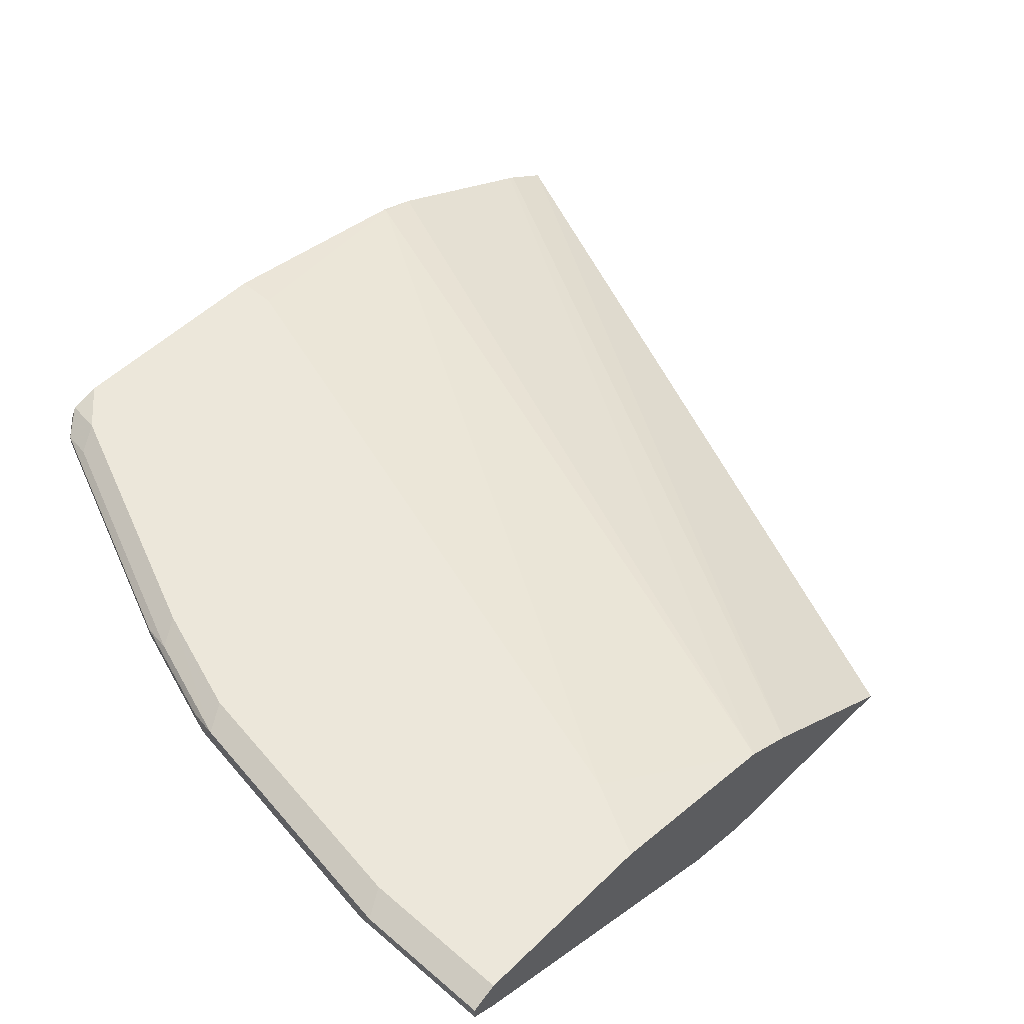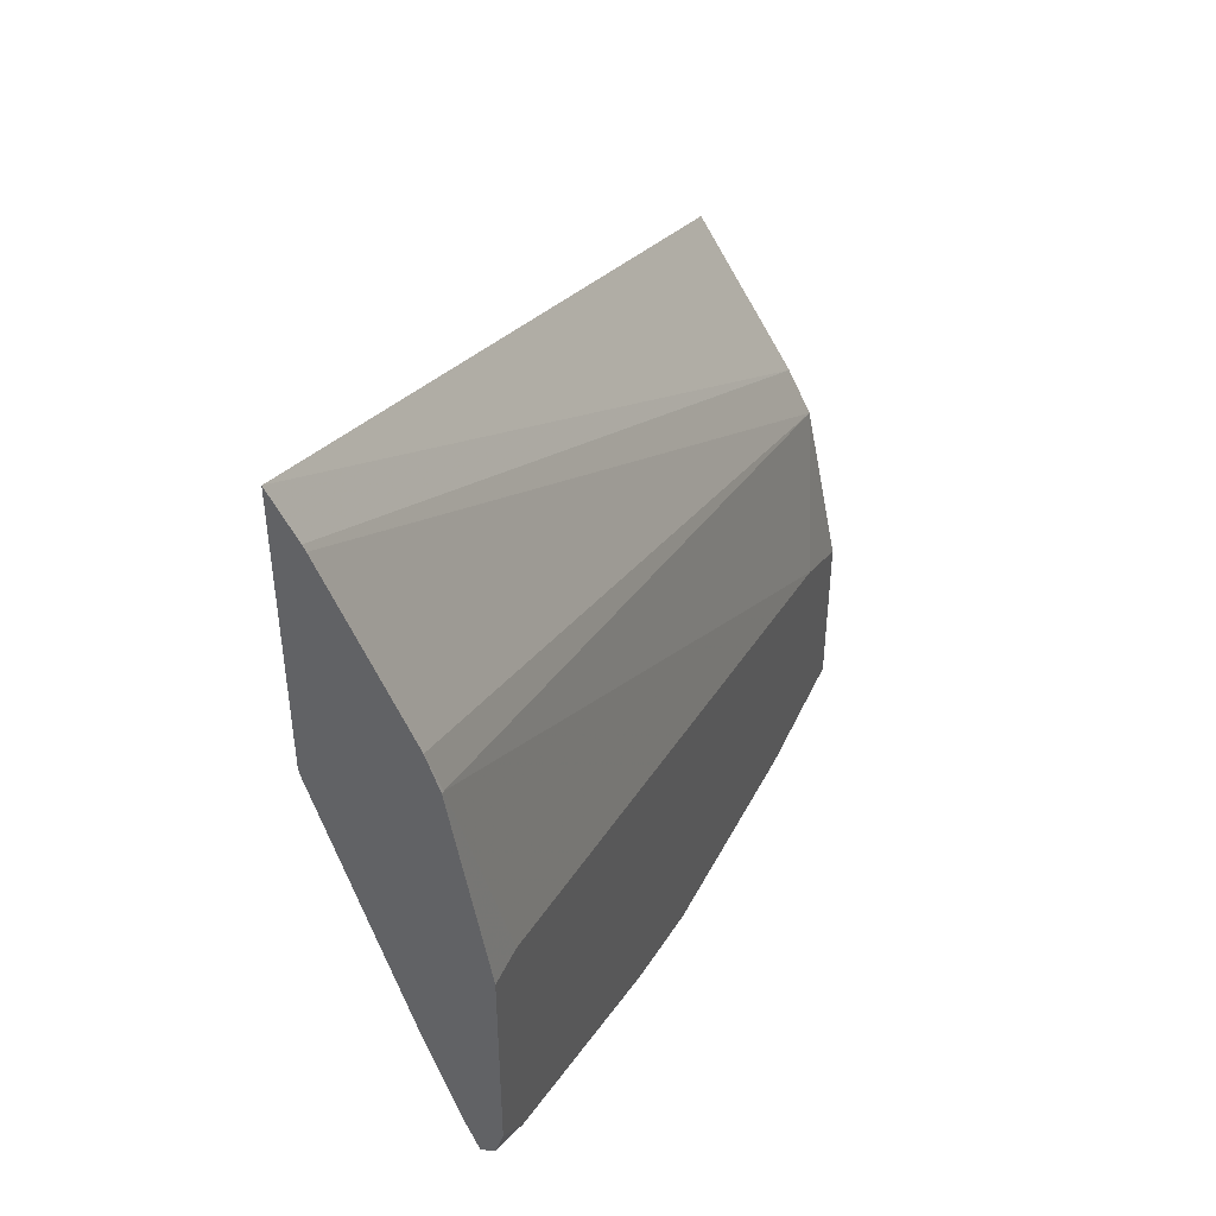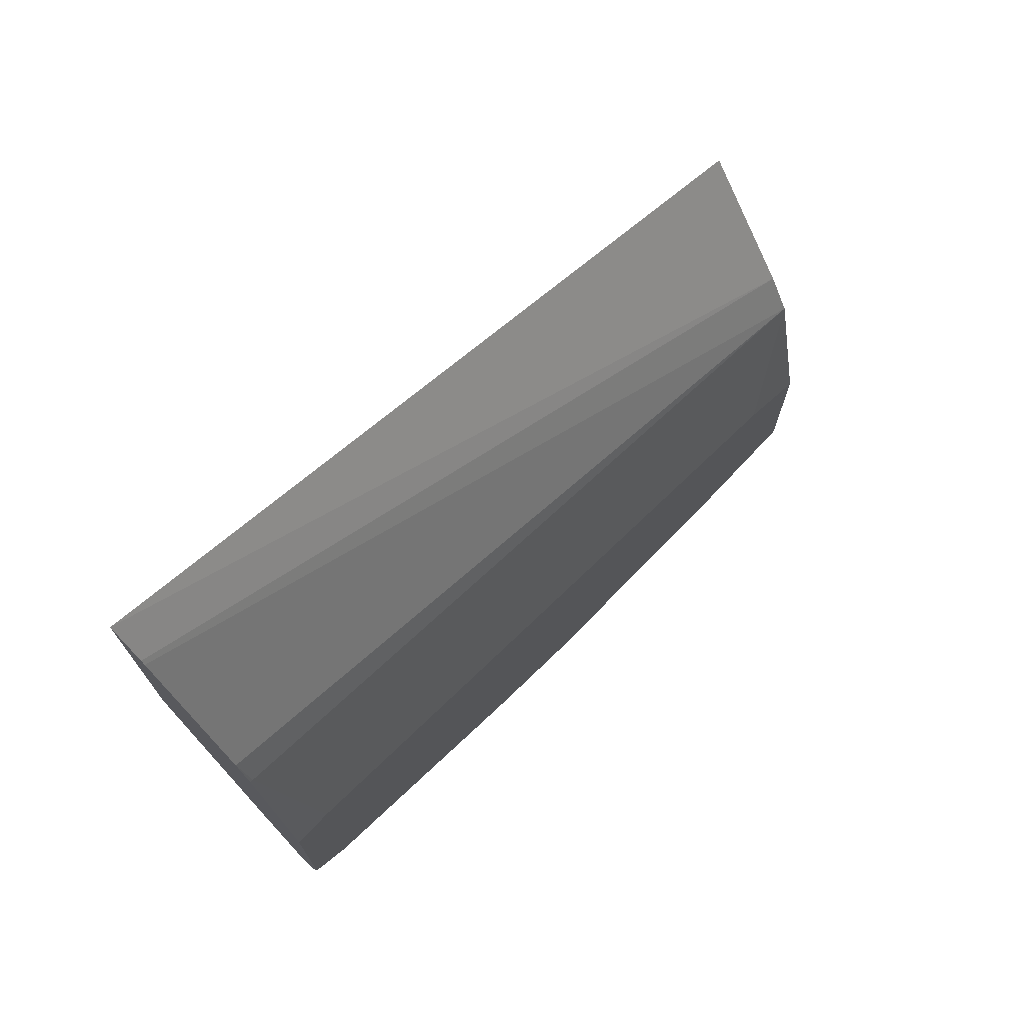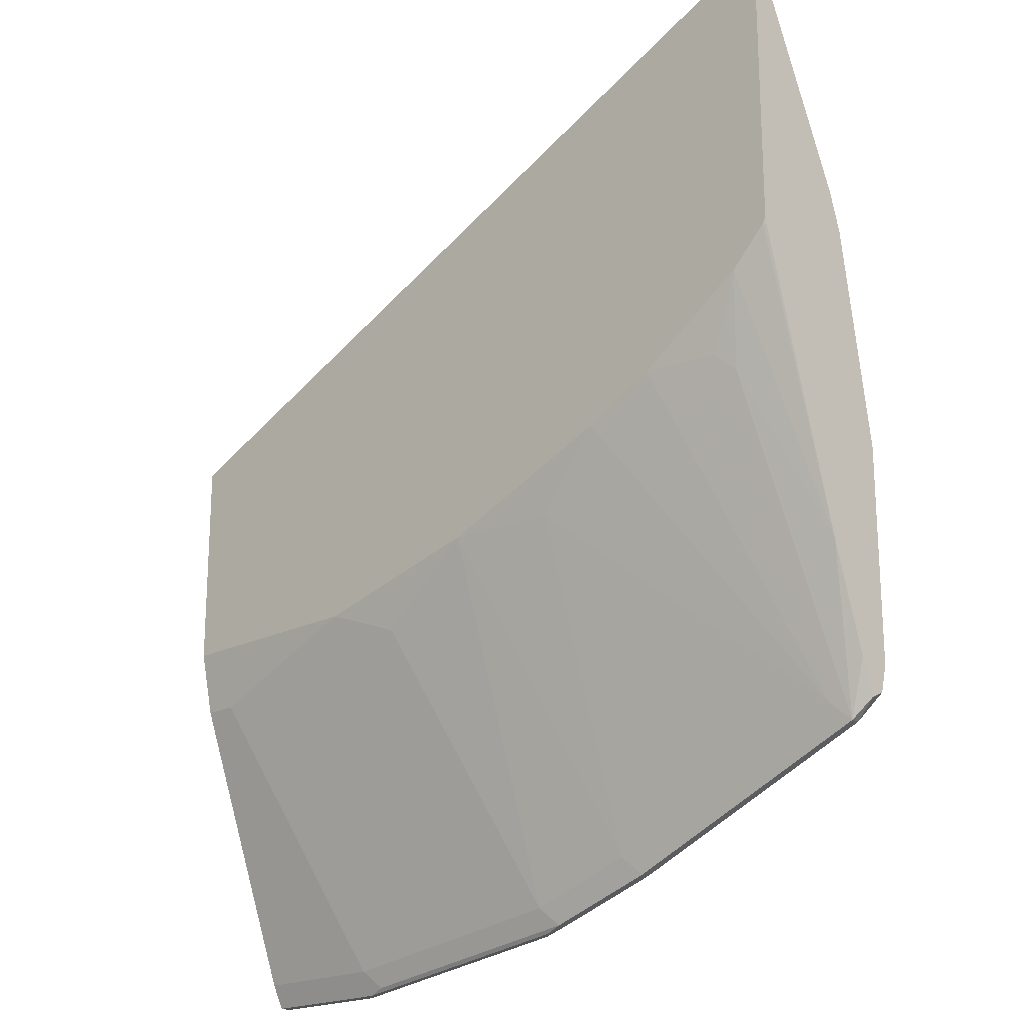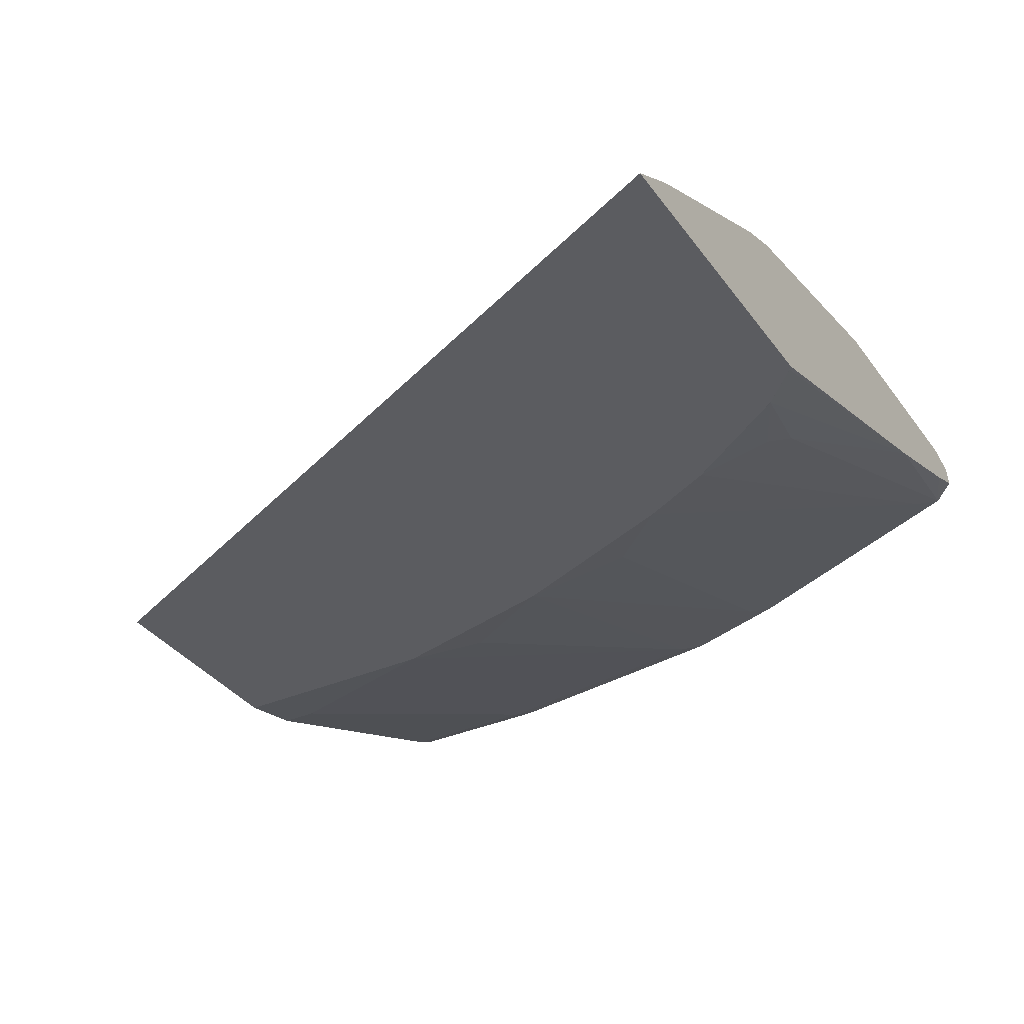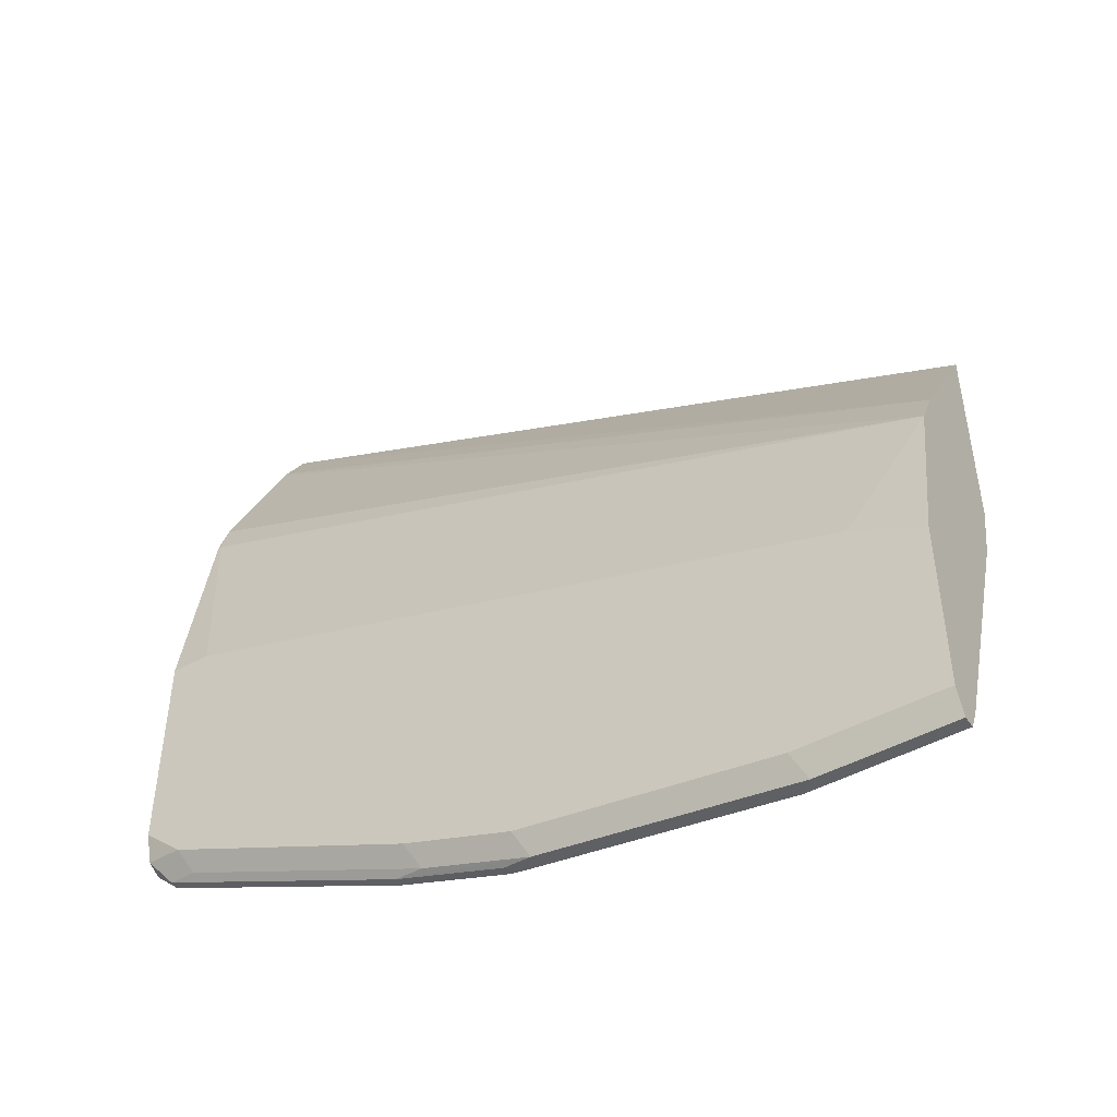
<metadata>
{"format":"obj","ext":"obj","renderer":"f3d","projection":"perspective","resolution":1024,"background":"white","views":[{"elev":50.8,"azim":-136.7,"up":"+Y"},{"elev":46.5,"azim":113.8,"up":"+Z"},{"elev":73.7,"azim":133.2,"up":"+Z"},{"elev":-20.2,"azim":42.9,"up":"+Z"},{"elev":-34.6,"azim":30.4,"up":"+Y"},{"elev":-47.9,"azim":-148.7,"up":"+Z"}]}
</metadata>
<code>
v 0.0009824 0.07618 -0.6146
v 0.0009824 0.07614 -0.6213
v 0.464 0.07614 -0.4129
v 0.0009824 0.1331 -0.7073
v 0.0009824 0.07614 -0.7405
v 0.464 0.09148 -0.4394
v 0.464 0.07614 -0.5794
v 0.0009824 0.1334 -0.7079
v 0.0009824 0.08404 -0.7773
v 0.1261 0.07614 -0.7405
v 0.464 0.09325 -0.443
v 0.4622 0.07614 -0.5882
v 0.464 0.07616 -0.5847
v 0.0009824 0.1471 -0.7353
v 0.02101 0.08404 -0.7773
v 0.0009824 0.1471 -0.9454
v 0.08405 0.1471 -0.9454
v 0.2311 0.1471 -0.9244
v 0.1681 0.08404 -0.7563
v 0.2101 0.07614 -0.7195
v 0.464 0.1396 -0.5445
v 0.4621 0.07614 -0.5883
v 0.4622 0.07616 -0.5883
v 0.464 0.07682 -0.5883
v 0.4622 0.1471 -0.5673
v 0.04204 0.1681 -0.8193
v 0.0009824 0.1681 -0.8403
v 0.0009824 0.1541 -0.9594
v 0.08405 0.1541 -0.9594
v 0.09457 0.1523 -0.9559
v 0.2416 0.1523 -0.9349
v 0.3046 0.1523 -0.9139
v 0.2941 0.1471 -0.9034
v 0.2311 0.07616 -0.7143
v 0.2311 0.07614 -0.7142
v 0.464 0.1471 -0.5673
v 0.4412 0.07614 -0.6092
v 0.4412 0.07616 -0.6093
v 0.464 0.1269 -0.7581
v 0.4412 0.1681 -0.6933
v 0.0009824 0.1681 -0.9454
v 0.0009824 0.1611 -0.9594
v 0.2311 0.1541 -0.9384
v 0.07707 0.1611 -0.9594
v 0.4517 0.1523 -0.8508
v 0.4412 0.1471 -0.8403
v 0.3046 0.1576 -0.9139
v 0.2941 0.08404 -0.7143
v 0.3361 0.07616 -0.6723
v 0.3361 0.07614 -0.6722
v 0.464 0.1681 -0.6933
v 0.3781 0.07614 -0.6512
v 0.3781 0.07616 -0.6513
v 0.4201 0.08404 -0.6513
v 0.4307 0.08929 -0.6618
v 0.464 0.1471 -0.8193
v 0.08405 0.1681 -0.9454
v 0.2241 0.1611 -0.9384
v 0.2416 0.1576 -0.9349
v 0.4517 0.1576 -0.8508
v 0.464 0.1549 -0.8397
v 0.2871 0.1611 -0.9174
v 0.4342 0.1611 -0.8544
v 0.464 0.1681 -0.8193
v 0.2311 0.1681 -0.9244
v 0.2941 0.1681 -0.9034
v 0.464 0.1635 -0.8358
v 0.464 0.1557 -0.8395
v 0.4412 0.1681 -0.8403
f 34 50 35
f 29 58 43
f 30 43 31
f 31 43 32
f 32 45 46
f 32 46 33
f 33 46 48
f 32 47 60
f 32 60 45
f 33 48 34
f 34 48 49
f 29 44 58
f 34 49 50
f 32 43 47
f 29 43 30
f 26 51 64
f 28 42 44
f 26 41 27
f 26 57 41
f 26 65 57
f 26 66 65
f 26 69 66
f 26 64 69
f 26 40 51
f 25 40 26
f 25 51 40
f 25 36 51
f 23 39 24
f 37 52 53
f 23 38 39
f 28 44 29
f 37 53 38
f 49 53 52
f 38 54 55
f 22 38 23
f 64 67 69
f 63 69 67
f 62 69 63
f 62 66 69
f 60 68 61
f 60 67 68
f 60 63 67
f 58 66 62
f 58 65 66
f 53 55 54
f 49 52 50
f 47 63 60
f 47 62 63
f 47 58 62
f 47 59 58
f 46 49 48
f 38 55 39
f 39 55 45
f 39 45 56
f 41 57 44
f 41 44 42
f 43 58 59
f 38 53 54
f 43 59 47
f 44 65 58
f 45 60 61
f 45 61 56
f 45 55 46
f 46 55 53
f 46 53 49
f 44 57 65
f 22 37 38
f 2 5 10
f 20 34 35
f 3 67 64
f 3 68 67
f 3 61 68
f 3 56 61
f 3 39 56
f 3 24 39
f 3 13 24
f 3 7 13
f 3 6 4
f 2 7 3
f 2 12 7
f 2 22 12
f 2 37 22
f 2 52 37
f 3 64 51
f 2 35 50
f 2 10 20
f 1 5 2
f 1 9 5
f 1 16 9
f 1 28 16
f 1 42 28
f 1 41 42
f 1 27 41
f 1 14 27
f 1 8 14
f 1 4 8
f 1 3 4
f 1 2 3
f 21 36 25
f 2 20 35
f 3 51 36
f 2 50 52
f 3 21 11
f 19 34 20
f 3 36 21
f 18 34 19
f 18 33 34
f 18 32 33
f 18 31 32
f 18 30 31
f 17 30 18
f 17 29 30
f 16 29 17
f 14 26 27
f 14 25 26
f 14 21 25
f 13 23 24
f 12 23 13
f 16 28 29
f 4 6 8
f 3 11 6
f 12 22 23
f 5 9 15
f 5 15 10
f 6 11 8
f 7 12 13
f 9 16 17
f 8 11 14
f 10 15 17
f 10 17 18
f 10 18 19
f 10 19 20
f 11 21 14
f 9 17 15

</code>
